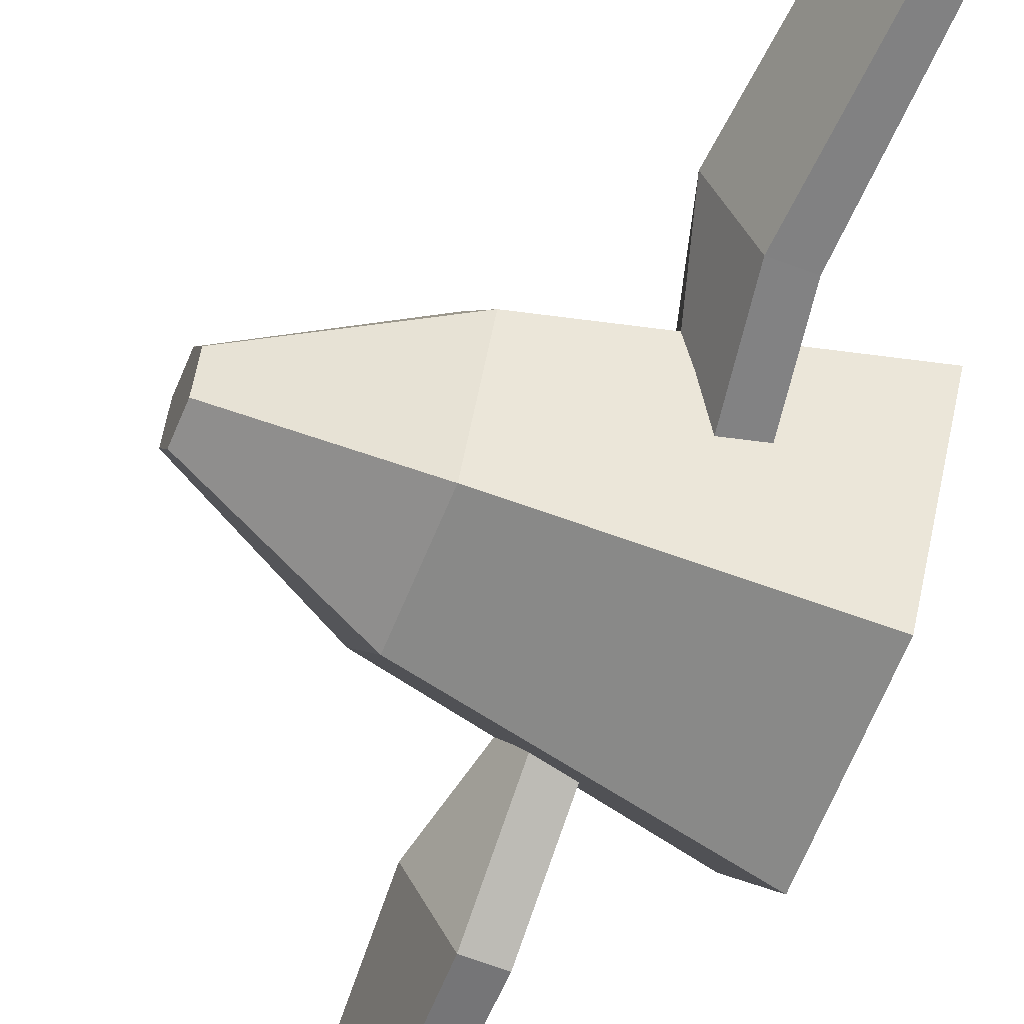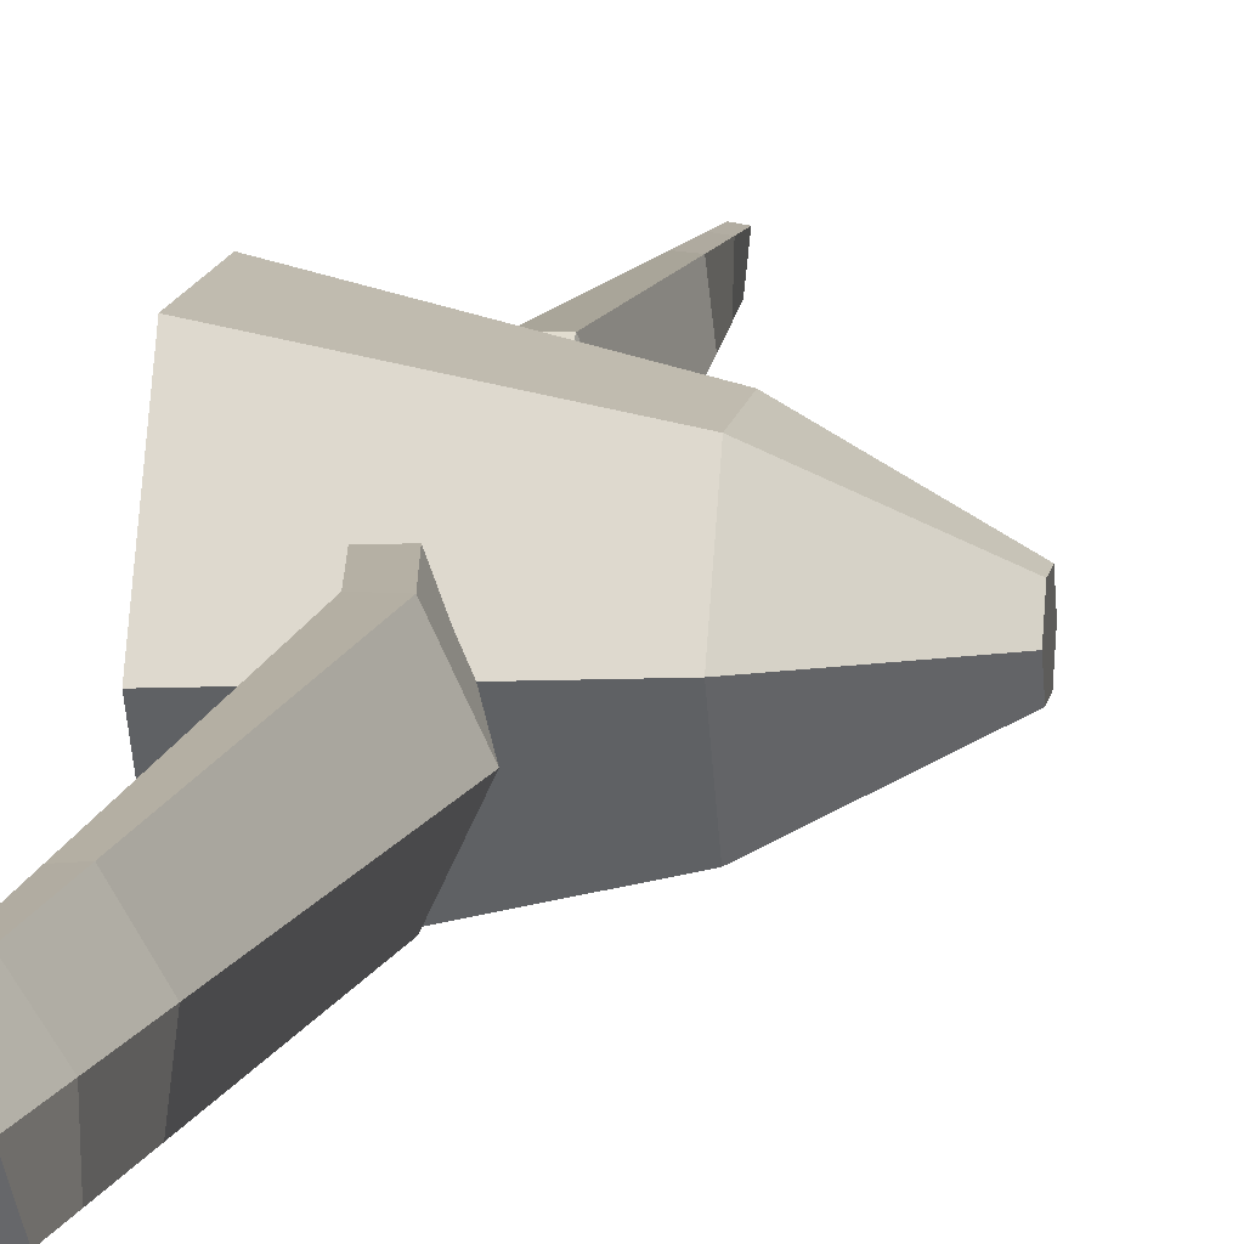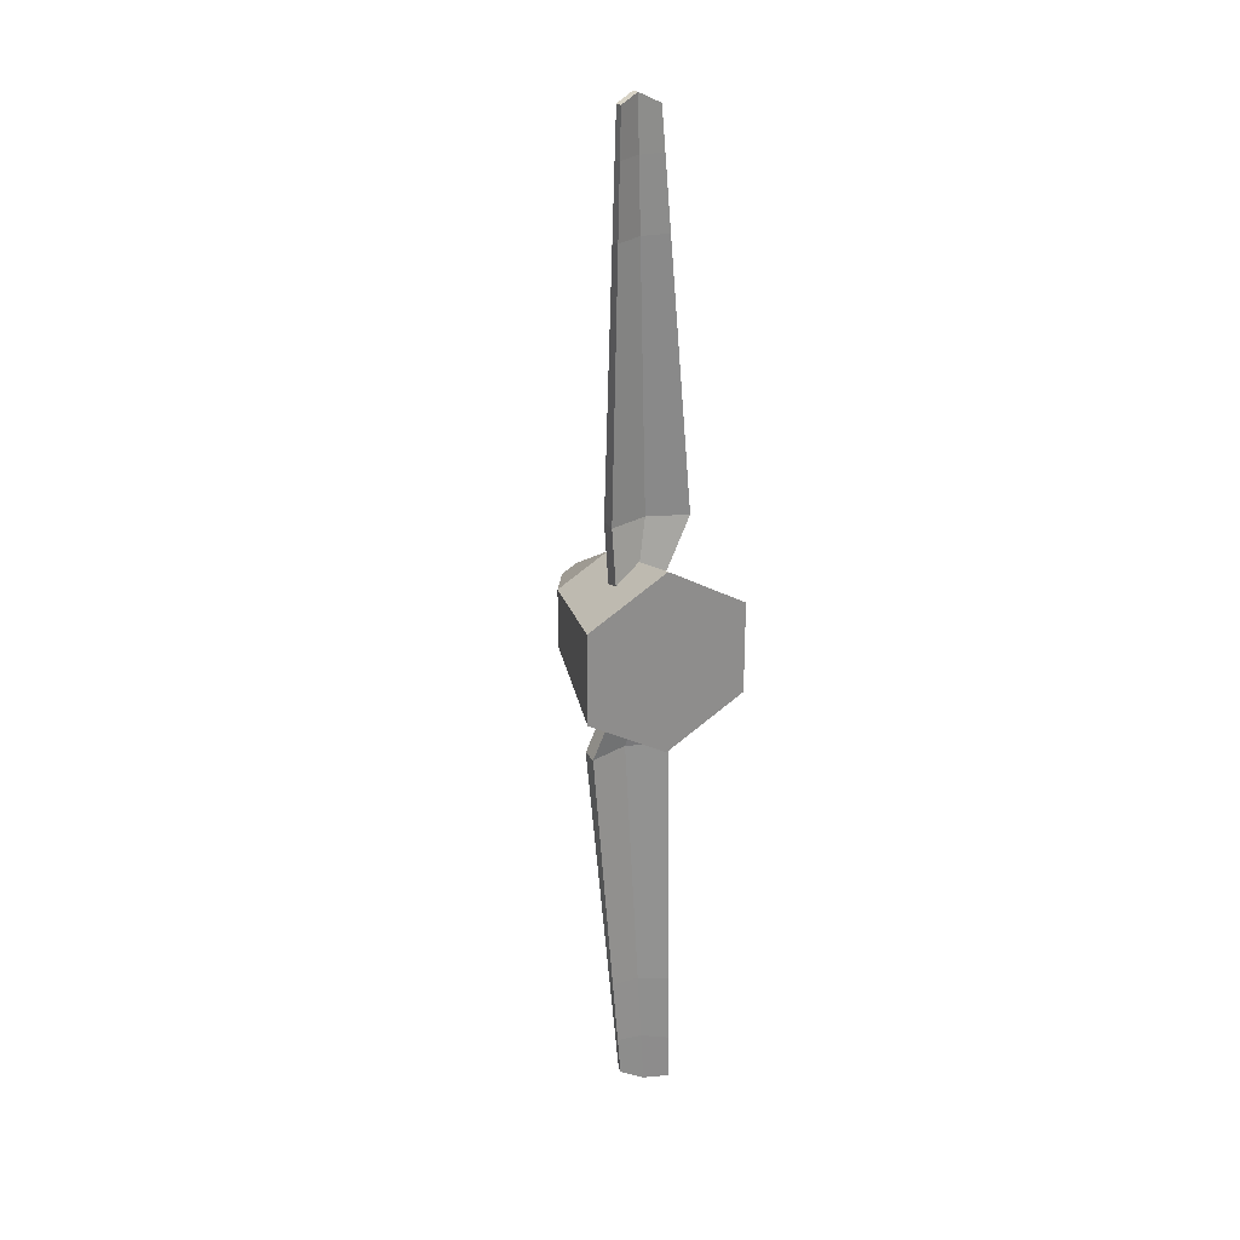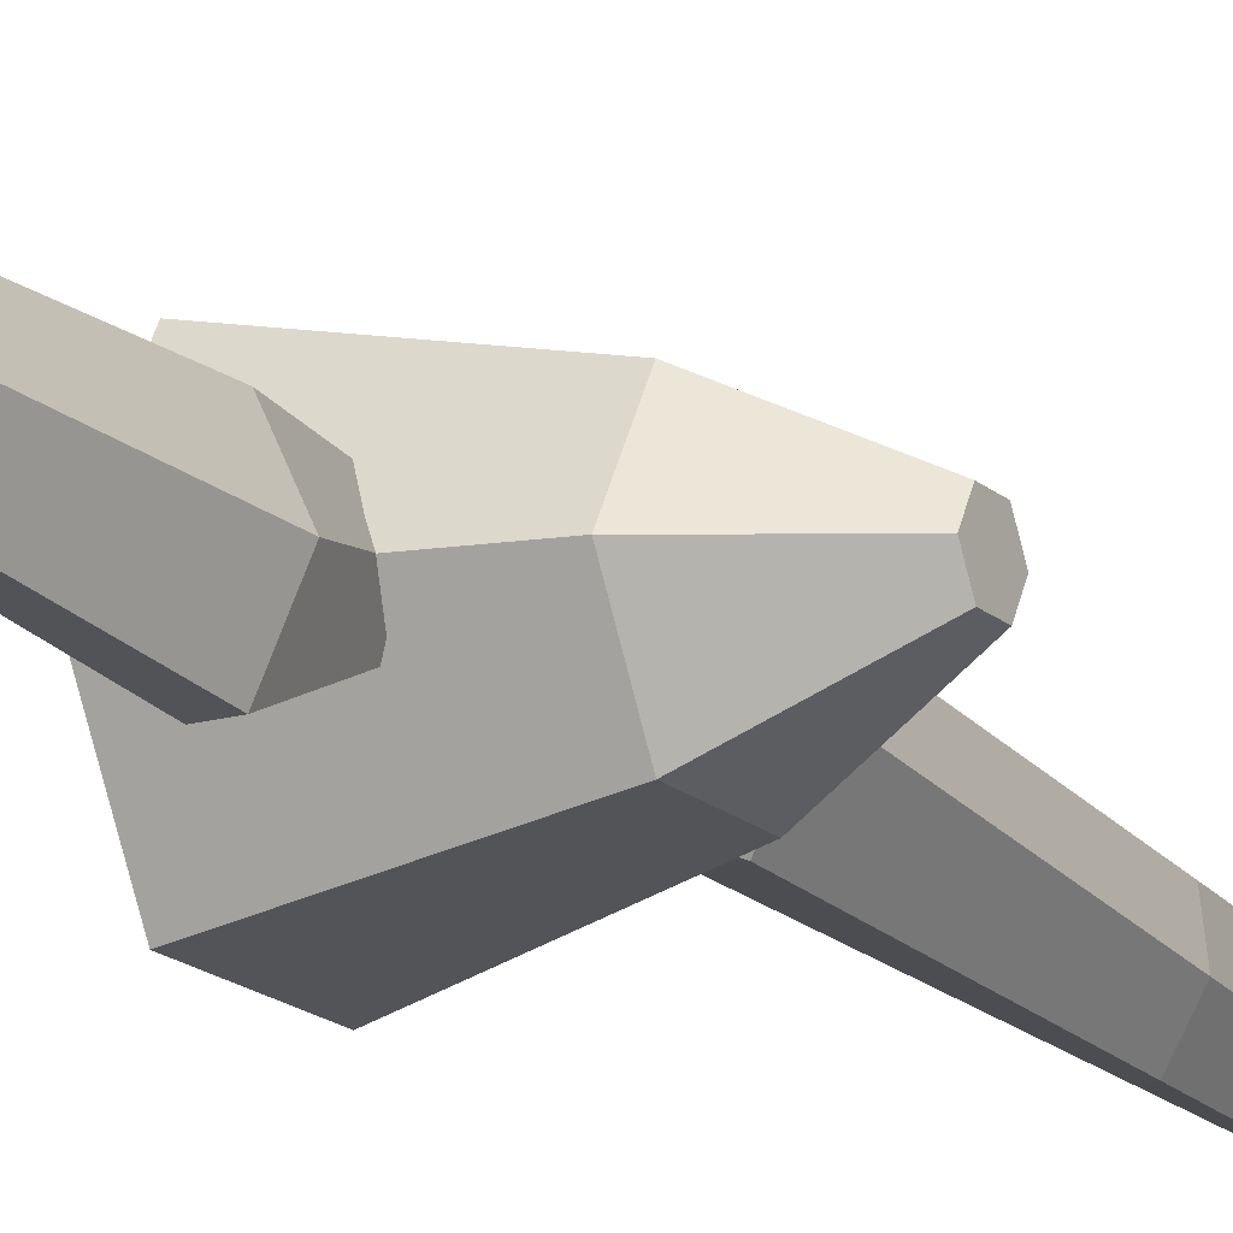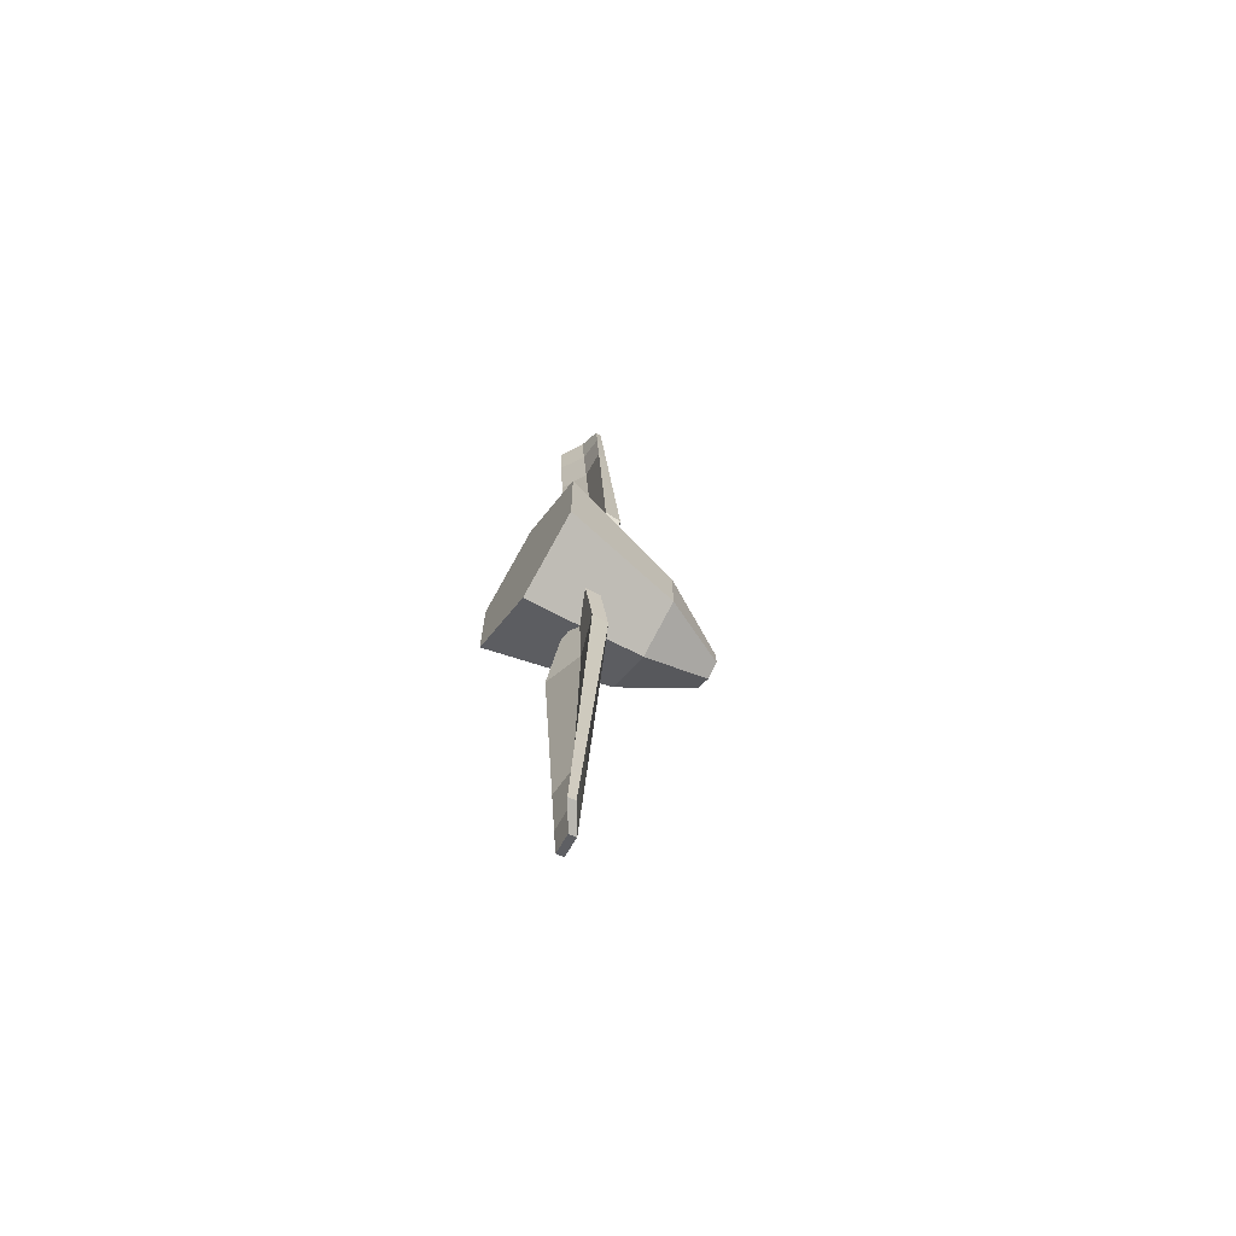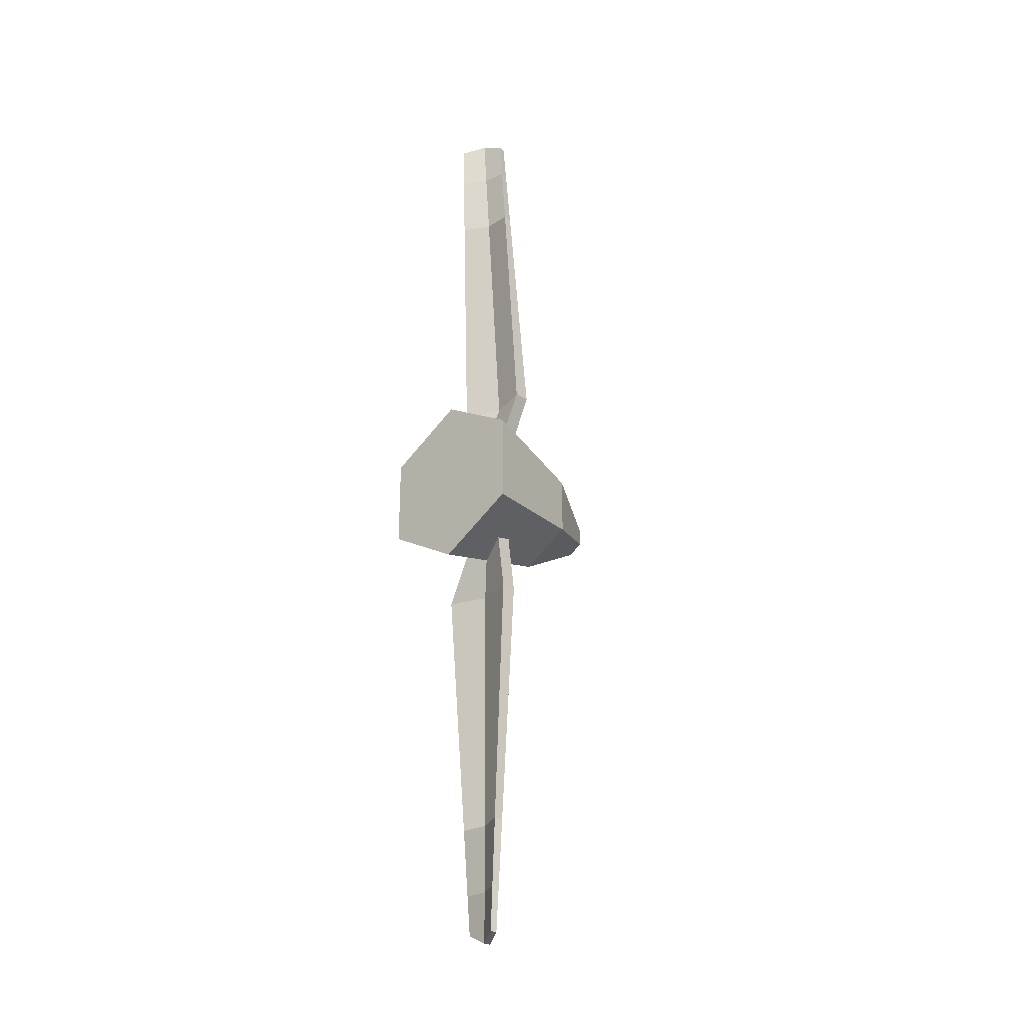
<metadata>
{"format":"obj","ext":"obj","renderer":"f3d","projection":"perspective","resolution":1024,"background":"white","views":[{"elev":-60.8,"azim":-21.6,"up":"+Y"},{"elev":11.6,"azim":-171.5,"up":"+Y"},{"elev":25.6,"azim":65.1,"up":"+Z"},{"elev":-16.8,"azim":-149.8,"up":"+Y"},{"elev":-68.7,"azim":147.2,"up":"+Z"},{"elev":-27.8,"azim":132.4,"up":"+Z"}]}
</metadata>
<code>
o Plane-Propeller_Cube.001
v -0.01564 0.8146 2.139
v 0.4107 -1.236 2.139
v 0.2392 0.7524 20.73
v 1.028 -1.197 20.98
v 1.323 -1.149 20.98
v 0.534 0.8004 20.73
v 1.125 -1.236 2.139
v 0.6985 0.8146 2.139
v -0.01564 2.079 4.927
v -0.01564 -1.236 4.927
v 0.6985 -1.236 4.927
v 0.6985 2.079 4.927
v -0.01564 -0.2108 2.139
v 0.4037 -0.2596 21.23
v 0.6985 -0.2108 2.139
v 0.6985 -0.2117 21.23
v 0.1423 0.4213 4.927
v -0.8031 0.4213 4.927
v -0.01569 -0.8148 -2.135
v 0.4106 1.236 -2.135
v 0.2391 -0.7526 -20.72
v 1.028 1.197 -20.97
v 1.323 1.149 -20.97
v 0.5339 -0.8006 -20.72
v 1.125 1.236 -2.135
v 0.6984 -0.8148 -2.135
v -0.01569 -2.079 -4.922
v -0.01569 1.236 -4.922
v 0.6984 1.236 -4.922
v 0.6984 -2.079 -4.922
v -0.01569 0.2106 -2.135
v 0.4037 0.2595 -21.23
v 0.6984 0.2106 -2.135
v 0.6985 0.2115 -21.23
v 0.1423 -0.4214 -4.922
v -0.8031 -0.4214 -4.922
v -2.427 -2.18 -1.256
v -2.427 -9.2e-05 -2.515
v -5.53 -9.2e-05 -0.7479
v 3.047 -9.5e-05 -3.857
v -5.53 -0.6497 -0.3729
v 3.047 -3.342 -1.928
v -5.53 -0.6497 0.3772
v 3.047 -3.342 1.932
v -5.53 -9.2e-05 0.7522
v 3.047 -9.5e-05 3.861
v -5.53 0.6495 0.3772
v 3.047 3.342 1.932
v -5.53 0.6495 -0.3729
v 3.047 3.342 -1.928
v -2.427 -2.18 1.261
v -2.427 -9.2e-05 2.519
v -2.427 2.18 1.261
v -2.427 2.18 -1.256
v 0.9 1.202 -19.01
v 0.552 -0.9407 -18.99
v 0.2111 -0.8984 -18.98
v 1.247 1.159 -19.03
v 0.2378 0.1659 -18.99
v 0.6231 0.1257 -19.02
v 0.1636 -1.146 -16.04
v 1.132 1.176 -16.07
v 0.01972 0.04283 -16.04
v 0.7082 1.209 -16.06
v 0.5826 -1.179 -16.04
v 0.5224 0.01112 -16.06
v 0.8996 -1.202 19
v 0.5521 0.9411 18.99
v 0.211 0.8988 18.98
v 1.247 -1.16 19.02
v 0.2373 -0.1657 18.98
v 0.6229 -0.1256 19.01
v 0.1633 1.147 16.02
v 1.131 -1.176 16.05
v 0.01822 -0.04213 16.02
v 0.7069 -1.209 16.04
v 0.5829 1.181 16.03
v 0.5217 -0.01048 16.05
f 18 9 1 13
f 13 1 8 15
f 72 68 6 16
f 16 6 3 14
f 67 70 5 4
f 68 69 3 6
f 8 1 9 12
f 2 7 11 10
f 15 8 12 17
f 75 73 9 18
f 76 75 18 10
f 7 15 17 11
f 5 16 14 4
f 70 72 16 5
f 2 13 15 7
f 10 18 13 2
f 36 27 19 31
f 31 19 26 33
f 60 56 24 34
f 34 24 21 32
f 55 58 23 22
f 56 57 21 24
f 26 19 27 30
f 20 25 29 28
f 33 26 30 35
f 63 61 27 36
f 64 63 36 28
f 25 33 35 29
f 23 34 32 22
f 58 60 34 23
f 20 31 33 25
f 28 36 31 20
f 41 37 51 43
f 38 40 42 37
f 43 51 52 45
f 37 42 44 51
f 45 52 53 47
f 51 44 46 52
f 47 53 54 49
f 52 46 48 53
f 42 40 50 48 46 44
f 49 54 38 39
f 53 48 50 54
f 39 38 37 41
f 54 50 40 38
f 39 41 43 45 47 49
f 22 32 59 55
f 32 21 57 59
f 35 30 65 66
f 28 29 62 64
f 30 27 61 65
f 29 35 66 62
f 4 14 71 67
f 14 3 69 71
f 17 12 77 78
f 10 11 74 76
f 12 9 73 77
f 11 17 78 74
f 62 66 60 58
f 65 61 57 56
f 64 62 58 55
f 66 65 56 60
f 55 59 63 64
f 59 57 61 63
f 74 78 72 70
f 77 73 69 68
f 76 74 70 67
f 78 77 68 72
f 67 71 75 76
f 71 69 73 75

</code>
